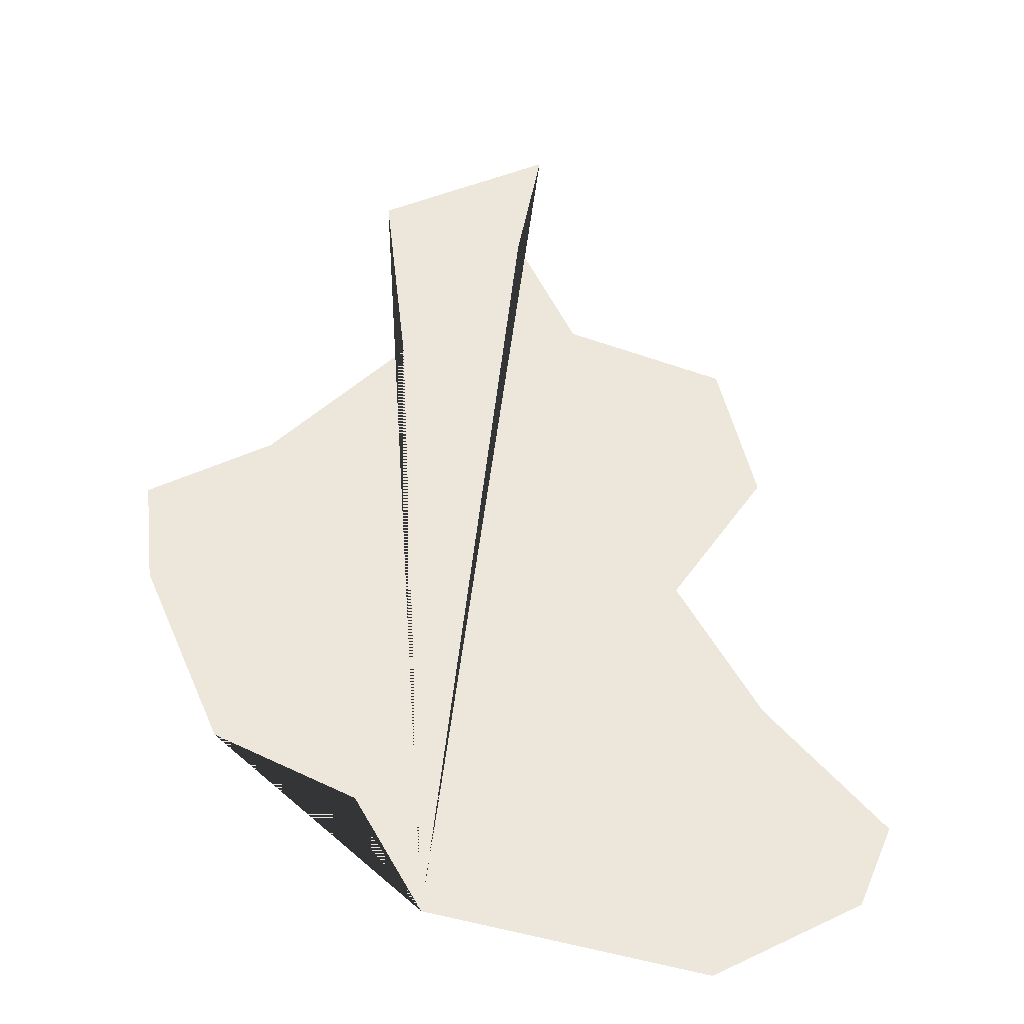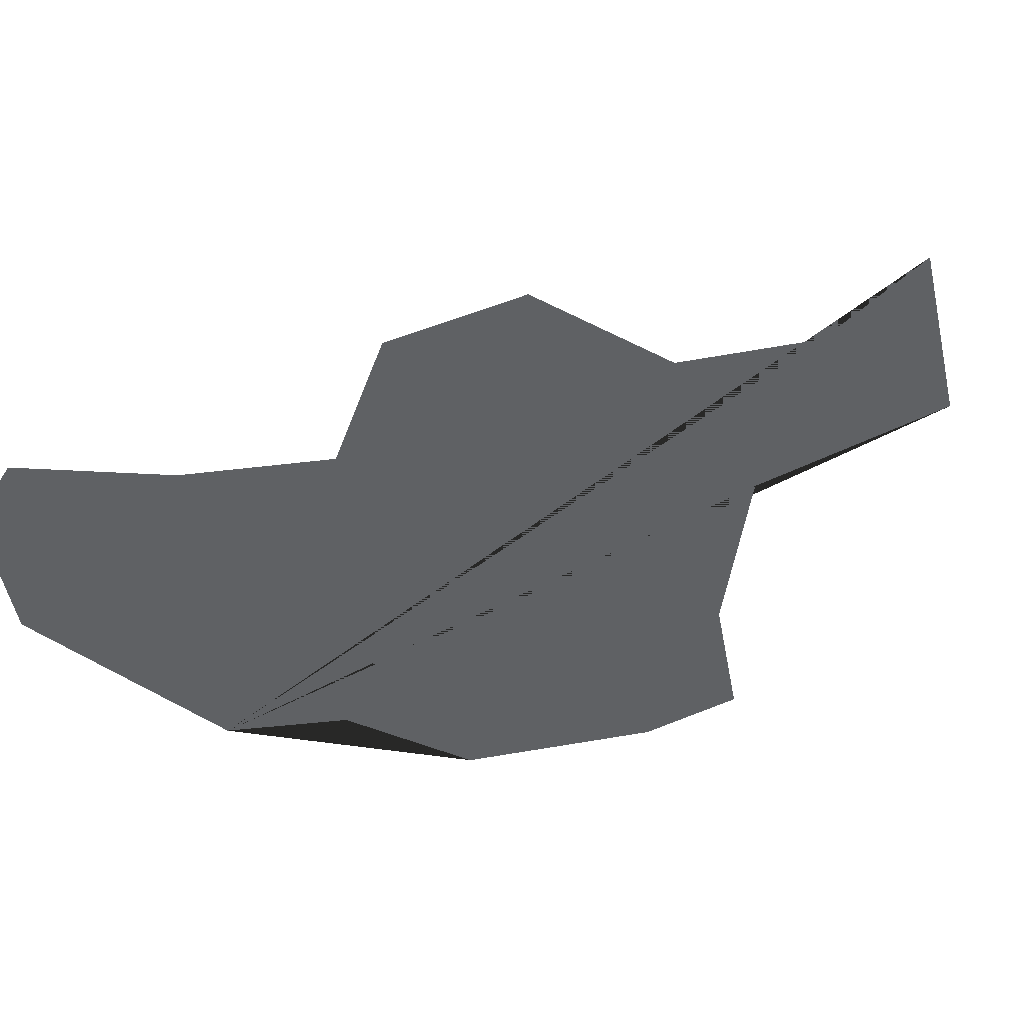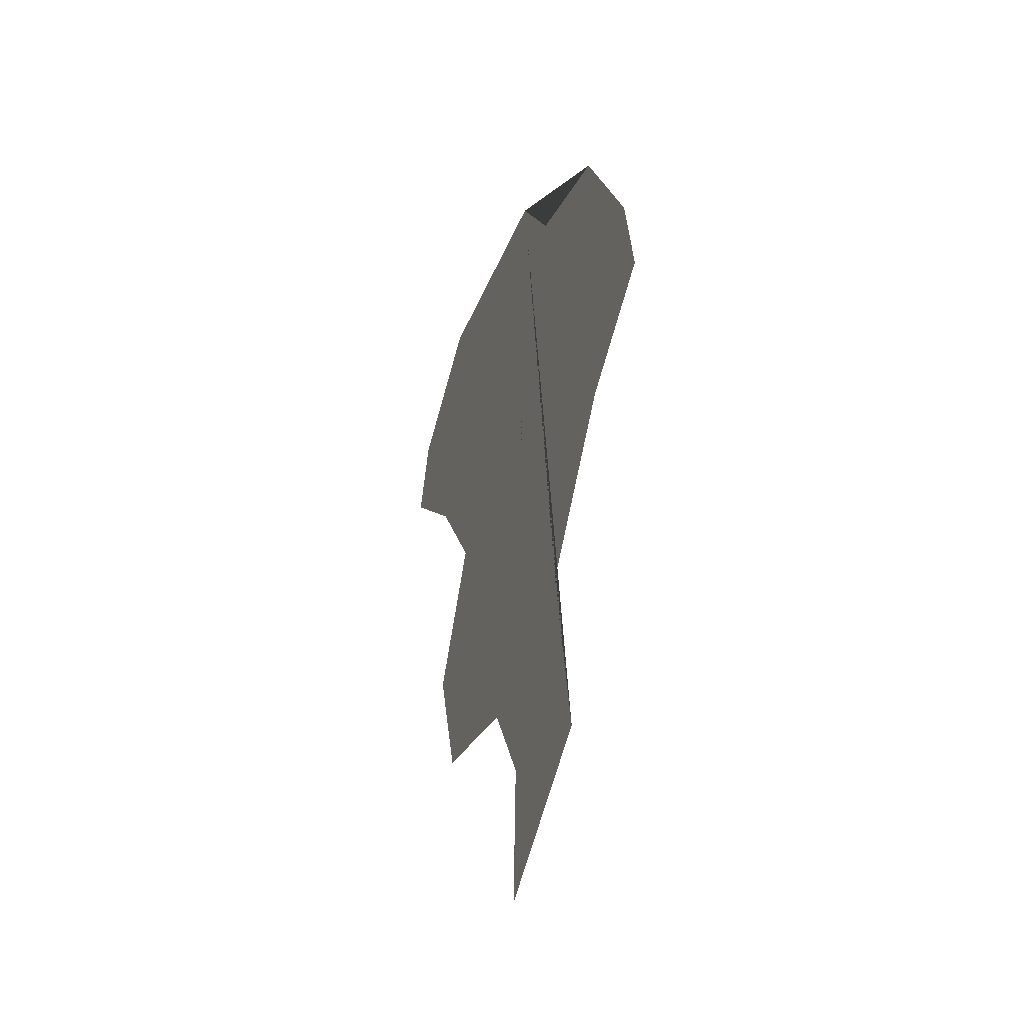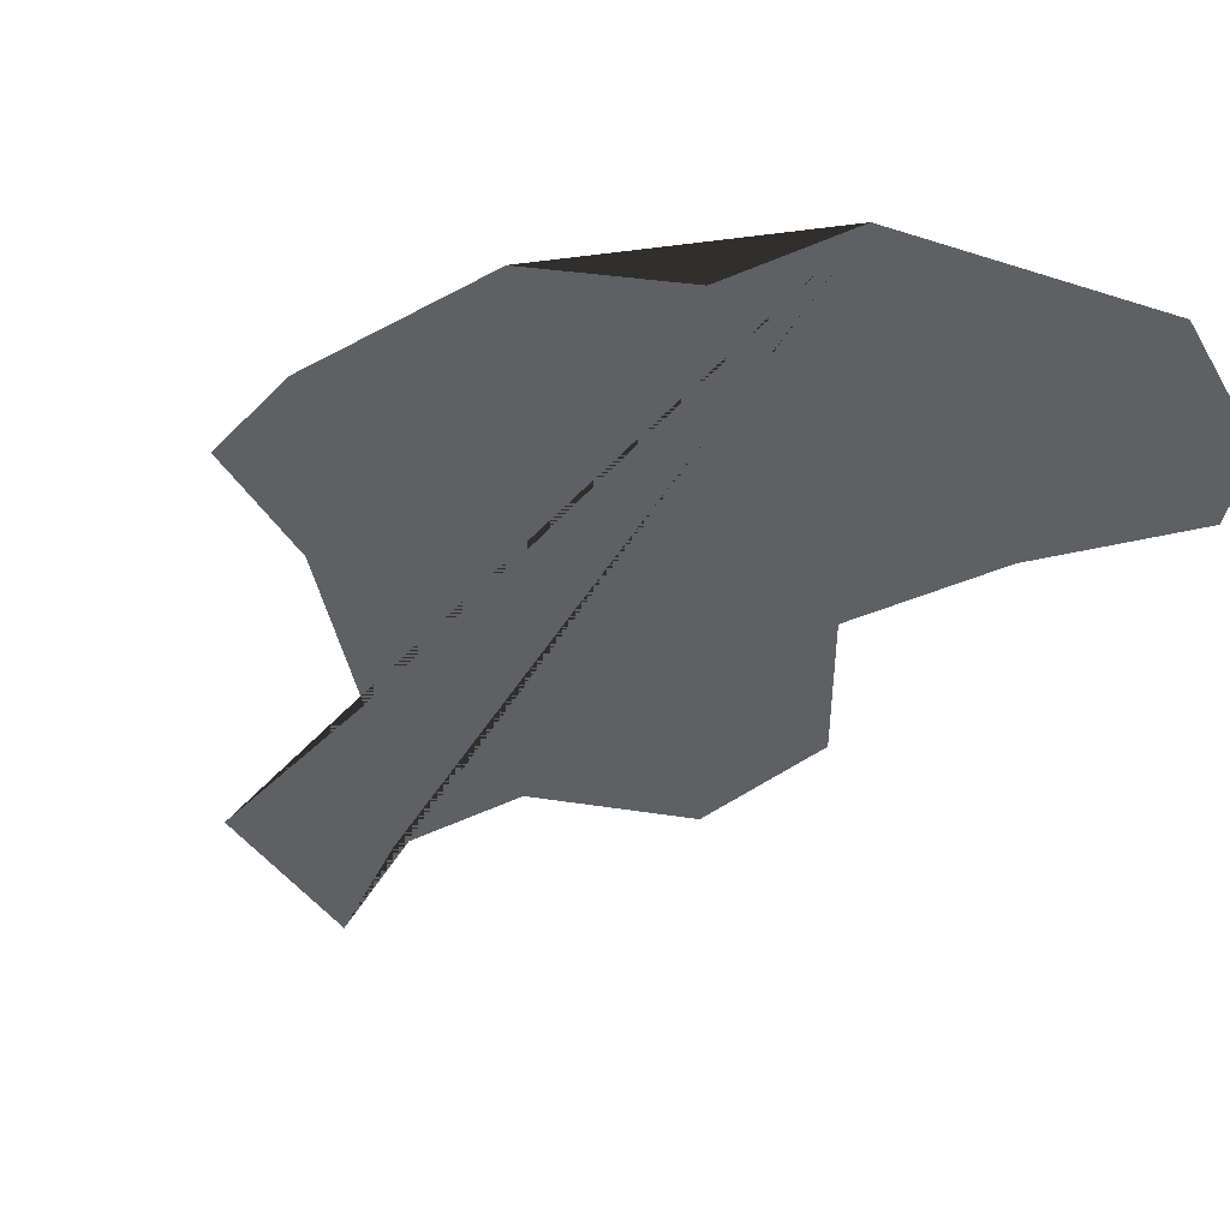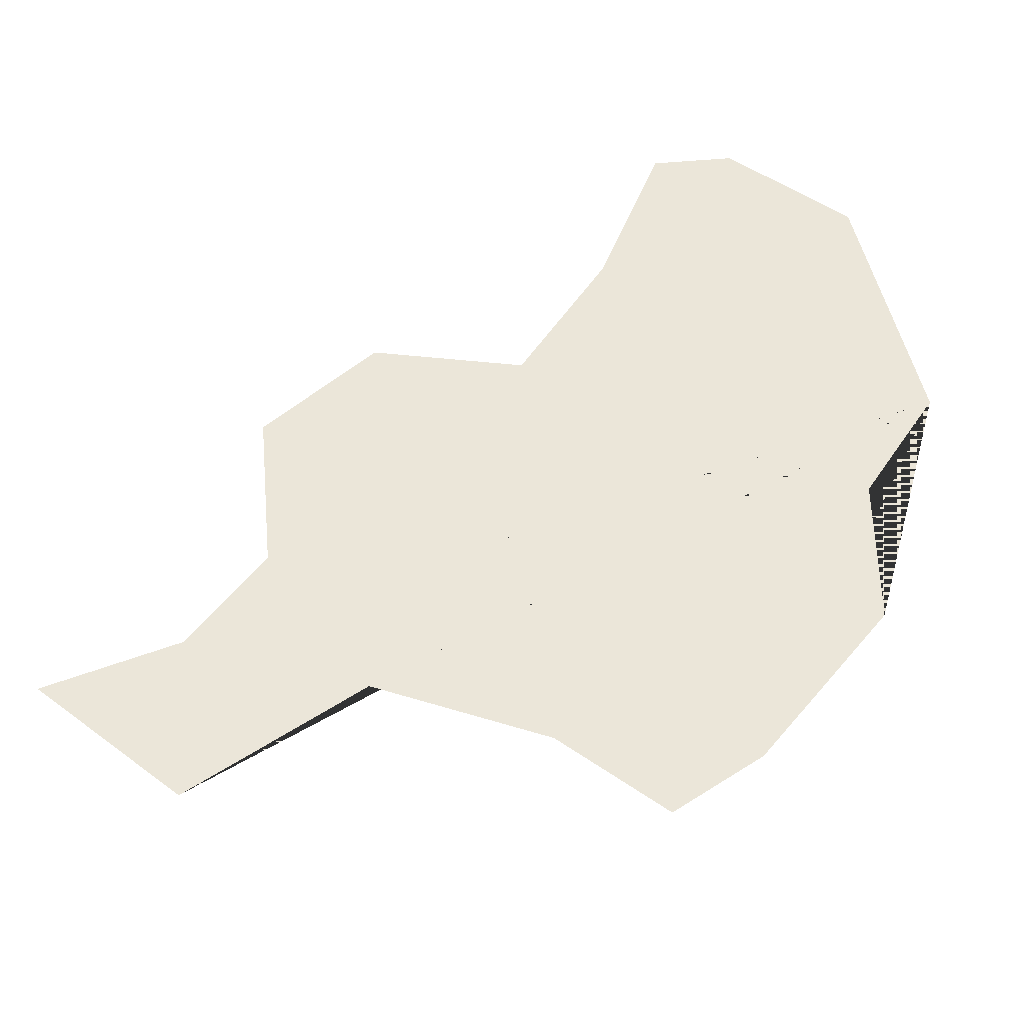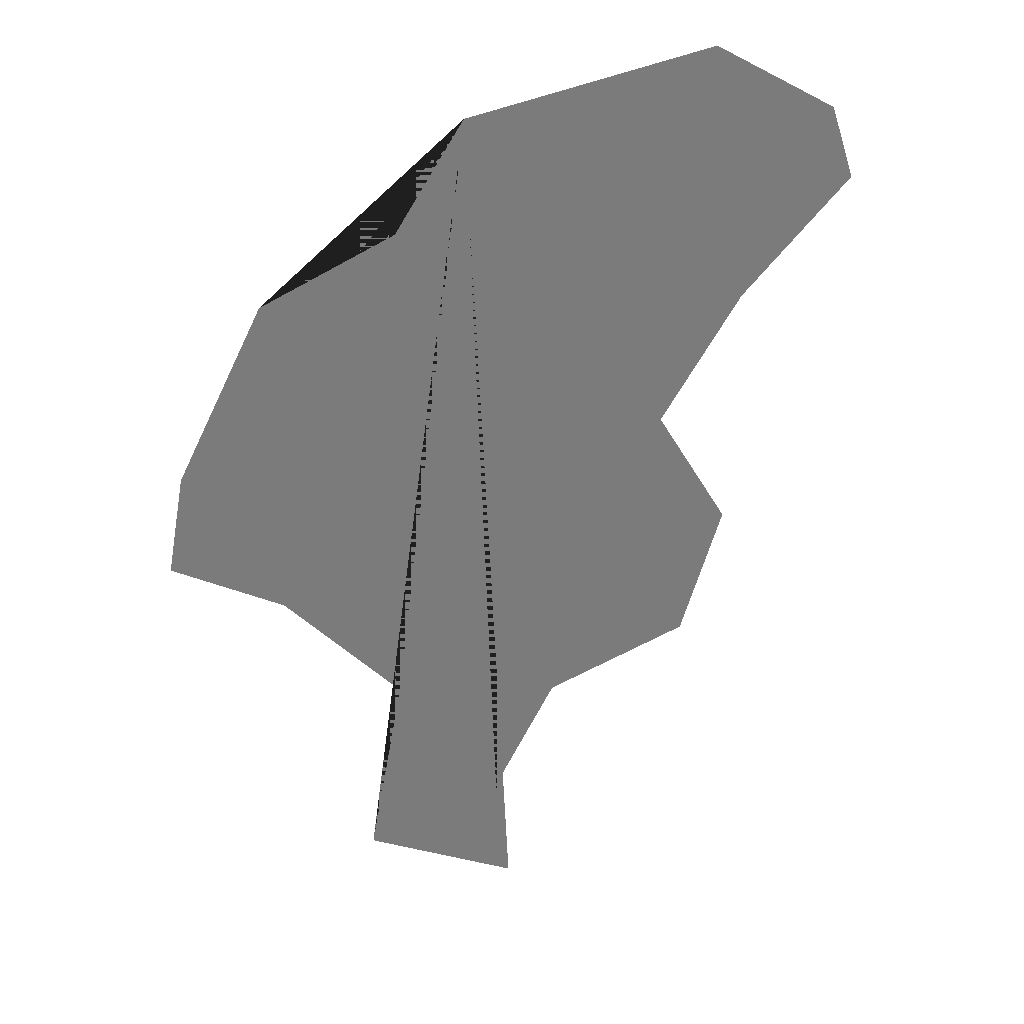
<metadata>
{"format":"obj","ext":"obj","renderer":"f3d","projection":"perspective","resolution":1024,"background":"white","views":[{"elev":52.4,"azim":4.1,"up":"+Y"},{"elev":-46.6,"azim":130.5,"up":"+Y"},{"elev":-43.4,"azim":-108.6,"up":"+Z"},{"elev":-43.8,"azim":-30.4,"up":"+Y"},{"elev":55.2,"azim":-113.9,"up":"+Y"},{"elev":31.7,"azim":-17.7,"up":"+Z"}]}
</metadata>
<code>
o province_131
v 0.268 0.001999 -0.01046
v 0.27 0.001999 0.000843
v 0.2632 0.001999 0.008449
v 0.2569 0.001999 0.01215
v 0.2579 0.001999 0.0179
v 0.2629 0.001999 0.02778
v 0.2769 0.001999 -0.01515
v 0.2745 0.001999 0.03716
v 0.2888 0.001999 0.03962
v 0.2761 0.001999 -0.007955
v 0.2798 0.001999 -0.001171
v 0.2882 0.001999 0.001706
v 0.2907 0.001999 0.009518
v 0.2864 0.001999 0.01692
v 0.2911 0.001999 0.02432
v 0.2975 0.001999 0.0309
v 0.2705 0.001999 0.03103
v 0.296 0.001999 0.03526
f 8 9 18 16 15 14 13 12 11 10 7 1 2 3 4 5 6 17

</code>
